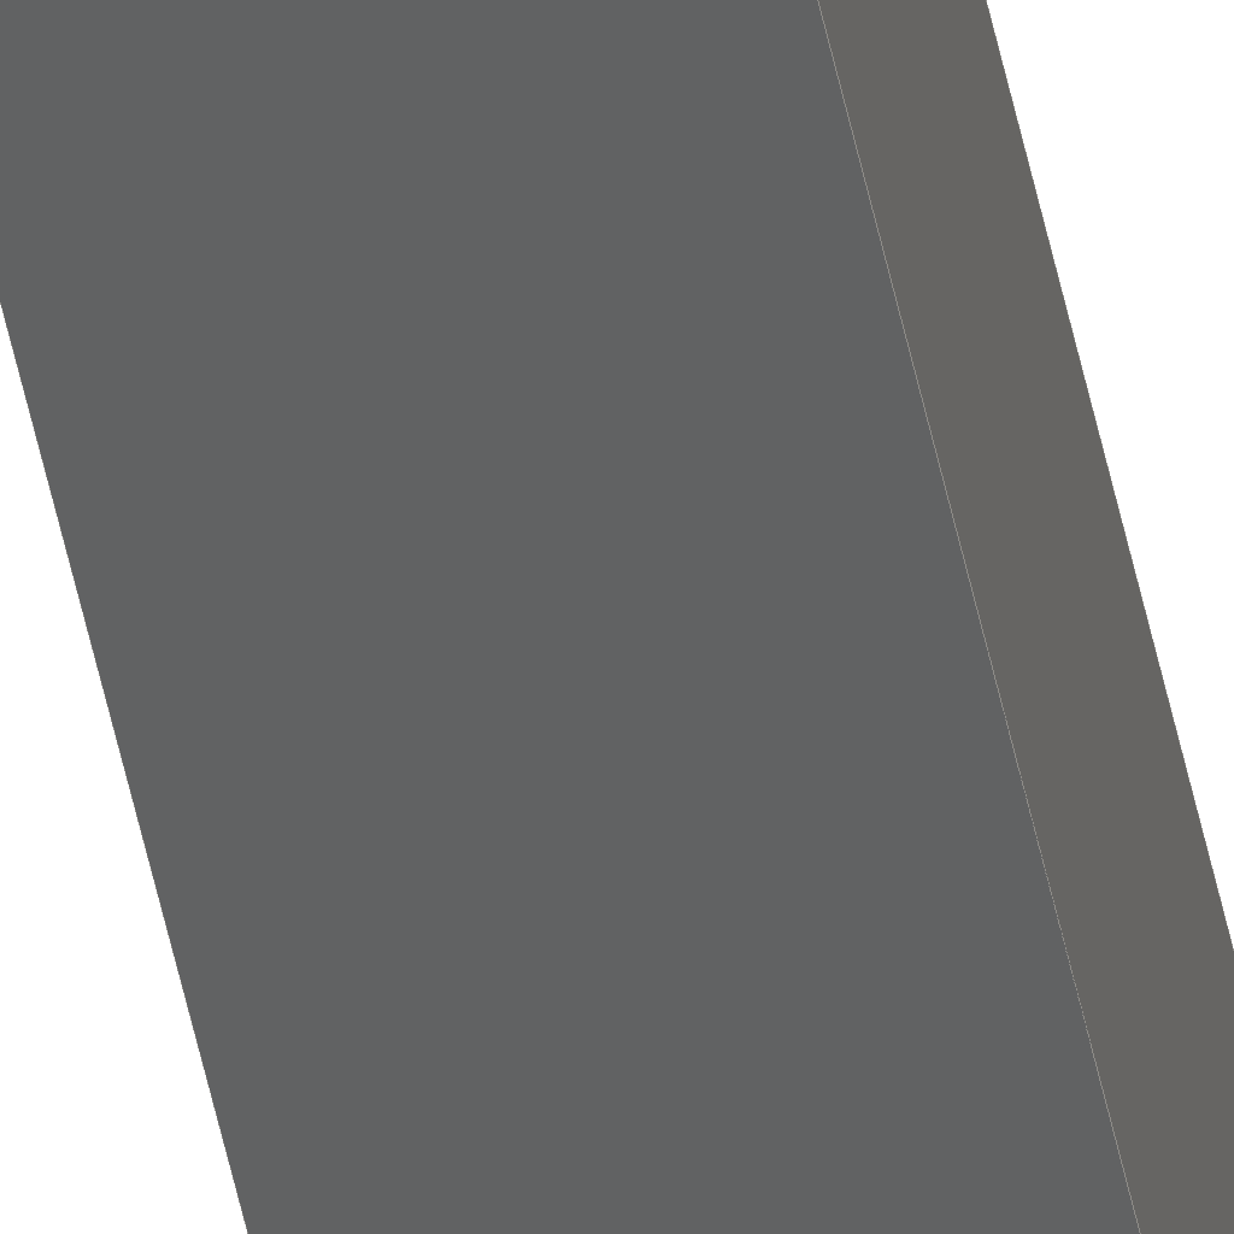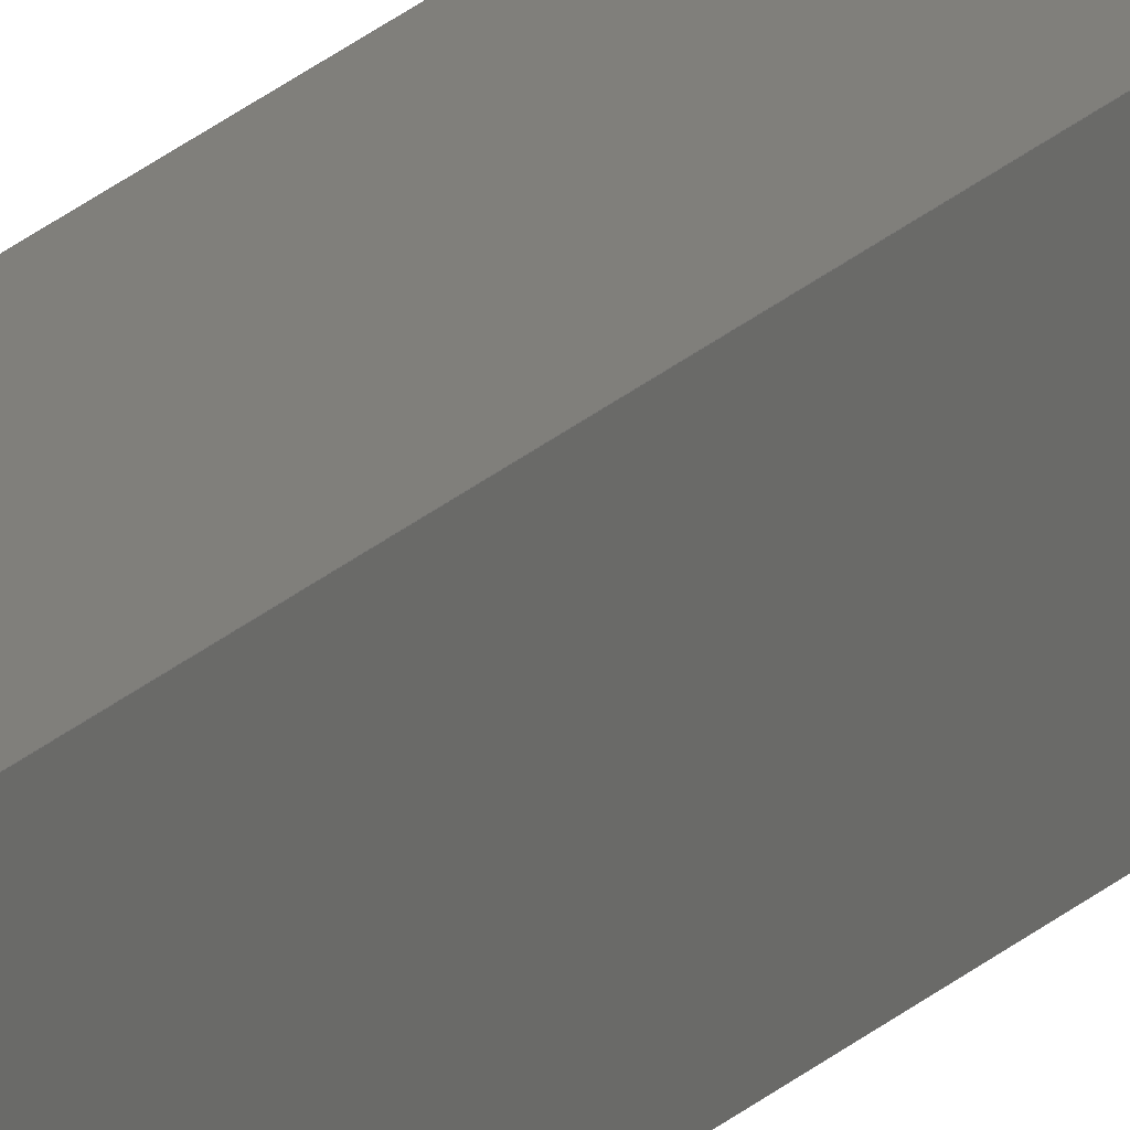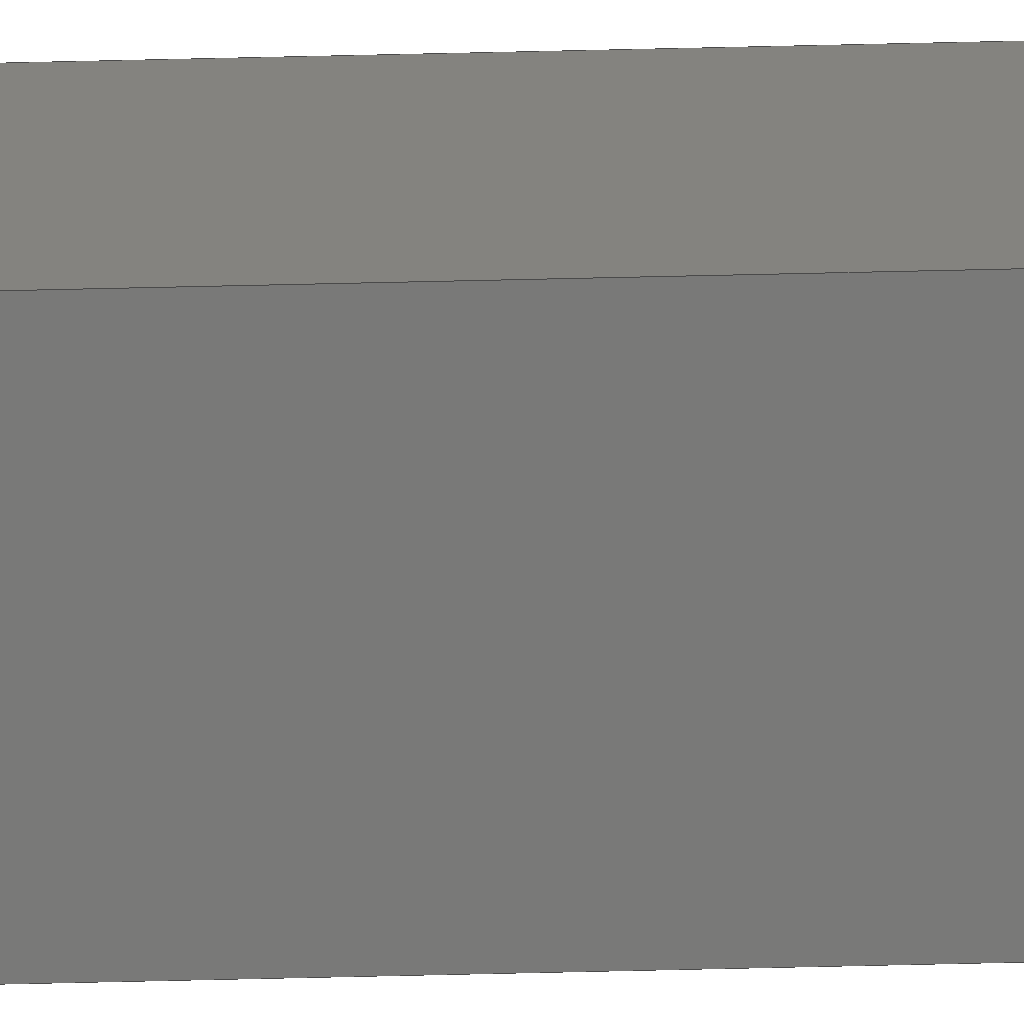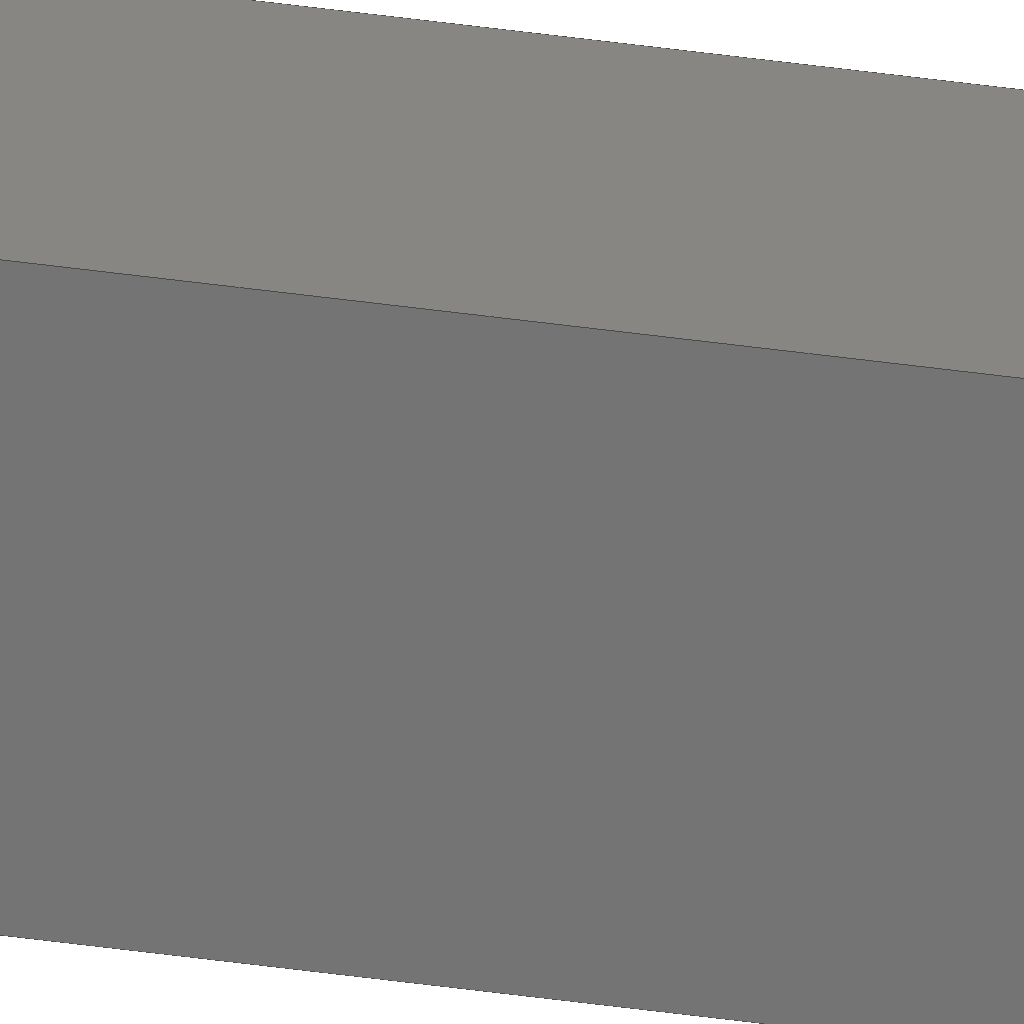
<metadata>
{"format":"step","ext":"step","renderer":"f3d","projection":"perspective","resolution":1024,"background":"white","views":[{"elev":-42.6,"azim":10.1,"up":"+Y"},{"elev":12.8,"azim":20.1,"up":"+Y"},{"elev":-71.7,"azim":91.3,"up":"+Y"},{"elev":-66.6,"azim":-97.2,"up":"+Y"}]}
</metadata>
<code>
ISO-10303-21;
DATA;
#1 = COORDINATED_UNIVERSAL_TIME_OFFSET ( 6, 0, .BEHIND. ) ;
#2 = VECTOR ( 'NONE', #70, 39.37 ) ;
#3 = CARTESIAN_POINT ( 'NONE',  ( -0.04687, -0.04688, -12 ) ) ;
#4 = ORIENTED_EDGE ( 'NONE', *, *, #112, .F. ) ;
#5 = FACE_OUTER_BOUND ( 'NONE', #239, .T. ) ;
#6 = VERTEX_POINT ( 'NONE', #79 ) ;
#7 = APPROVAL_DATE_TIME ( #238, #158 ) ;
#8 = PLANE ( 'NONE',  #204 ) ;
#9 = VECTOR ( 'NONE', #39, 39.37 ) ;
#10 = CARTESIAN_POINT ( 'NONE',  ( -0.04688, 0.04687, 0 ) ) ;
#11 = CC_DESIGN_PERSON_AND_ORGANIZATION_ASSIGNMENT ( #67, #137, ( #110 ) ) ;
#12 = DIRECTION ( 'NONE',  ( 0, 0, 1 ) ) ;
#13 = DATE_AND_TIME ( #232, #56 ) ;
#14 = APPLICATION_CONTEXT ( 'configuration controlled 3d designs of mechanical parts and assemblies' ) ;
#15 = PRODUCT_RELATED_PRODUCT_CATEGORY ( 'detail', '', ( #81 ) ) ;
#16 = DIRECTION ( 'NONE',  ( -0, 0, 1 ) ) ;
#17 = PRODUCT_DEFINITION_FORMATION_WITH_SPECIFIED_SOURCE ( 'ANY', '', #81, .NOT_KNOWN. ) ;
#18 = DATE_AND_TIME ( #88, #111 ) ;
#19 = DIRECTION ( 'NONE',  ( -1, -0, -0 ) ) ;
#20 = ORIENTED_EDGE ( 'NONE', *, *, #213, .T. ) ;
#21 = APPROVAL ( #135, 'UNSPECIFIED' ) ;
#22 = COORDINATED_UNIVERSAL_TIME_OFFSET ( 6, 0, .BEHIND. ) ;
#23 = DIRECTION ( 'NONE',  ( 1, 1.821e-16, -0 ) ) ;
#24 = CARTESIAN_POINT ( 'NONE',  ( -0.04688, 0.04687, 0 ) ) ;
#25 = AXIS2_PLACEMENT_3D ( 'NONE', #145, #58, #162 ) ;
#26 = APPROVAL_PERSON_ORGANIZATION ( #175, #158, #159 ) ;
#27 =( CONVERSION_BASED_UNIT ( 'INCH', #177 ) LENGTH_UNIT ( ) NAMED_UNIT ( #33 ) );
#28 = CARTESIAN_POINT ( 'NONE',  ( 0.04687, 0.04687, -12 ) ) ;
#29 = EDGE_LOOP ( 'NONE', ( #94, #203, #142, #51 ) ) ;
#30 = CARTESIAN_POINT ( 'NONE',  ( -0.04688, 0.04687, 0 ) ) ;
#31 = CARTESIAN_POINT ( 'NONE',  ( 0.04687, 0.04687, -12 ) ) ;
#32 =( LENGTH_UNIT ( ) NAMED_UNIT ( * ) SI_UNIT ( $, .METRE. ) );
#33 = DIMENSIONAL_EXPONENTS ( 1, 0, 0, 0, 0, 0, 0 ) ;
#34 = CARTESIAN_POINT ( 'NONE',  ( 0.04687, 0.04687, 0 ) ) ;
#35 = EDGE_CURVE ( 'NONE', #132, #166, #225, .T. ) ;
#36 = APPROVAL_STATUS ( 'not_yet_approved' ) ;
#37 = PRODUCT_DEFINITION_SHAPE ( 'NONE', 'NONE',  #113 ) ;
#38 = LINE ( 'NONE', #181, #176 ) ;
#39 = DIRECTION ( 'NONE',  ( 1, 0, 0 ) ) ;
#40 = DIRECTION ( 'NONE',  ( -1, -0, -0 ) ) ;
#41 = CC_DESIGN_PERSON_AND_ORGANIZATION_ASSIGNMENT ( #163, #153, ( #17 ) ) ;
#42 = LOCAL_TIME ( 11, 31, 20, #49 ) ;
#43 = VERTEX_POINT ( 'NONE', #24 ) ;
#44 = PLANE ( 'NONE',  #165 ) ;
#45 = PLANE ( 'NONE',  #74 ) ;
#46 = ORIENTED_EDGE ( 'NONE', *, *, #187, .F. ) ;
#47 = VERTEX_POINT ( 'NONE', #118 ) ;
#48 = ADVANCED_FACE ( 'NONE', ( #128 ), #44, .T. ) ;
#49 = COORDINATED_UNIVERSAL_TIME_OFFSET ( 6, 0, .BEHIND. ) ;
#50 = PERSON ( 'UNSPECIFIED', 'UNSPECIFIED', 'UNSPECIFIED', ('UNSPECIFIED'), ('UNSPECIFIED'), ('UNSPECIFIED') ) ;
#51 = ORIENTED_EDGE ( 'NONE', *, *, #240, .T. ) ;
#52 = CALENDAR_DATE ( 2019, 1, 3 ) ;
#53 = LINE ( 'NONE', #72, #195 ) ;
#54 = AXIS2_PLACEMENT_3D ( 'NONE', #64, #90, #237 ) ;
#55 = CARTESIAN_POINT ( 'NONE',  ( -0.04687, -0.04688, -12 ) ) ;
#56 = LOCAL_TIME ( 11, 31, 20, #1 ) ;
#57 = CARTESIAN_POINT ( 'NONE',  ( -0.04688, 0.04687, -12 ) ) ;
#58 = DIRECTION ( 'NONE',  ( 0, 1, 0 ) ) ;
#59 = CARTESIAN_POINT ( 'NONE',  ( 0.04688, -0.04688, -12 ) ) ;
#60 =( GEOMETRIC_REPRESENTATION_CONTEXT ( 3 ) GLOBAL_UNCERTAINTY_ASSIGNED_CONTEXT ( ( #155 ) ) GLOBAL_UNIT_ASSIGNED_CONTEXT ( ( #27, #97, #218 ) ) REPRESENTATION_CONTEXT ( 'NONE', 'WORKASPACE' ) );
#61 = VECTOR ( 'NONE', #107, 39.37 ) ;
#62 = FACE_OUTER_BOUND ( 'NONE', #68, .T. ) ;
#63 = ORIENTED_EDGE ( 'NONE', *, *, #108, .T. ) ;
#64 = CARTESIAN_POINT ( 'NONE',  ( 0, 0, 0 ) ) ;
#65 = PERSON_AND_ORGANIZATION ( #50, #95 ) ;
#66 = ORIENTED_EDGE ( 'NONE', *, *, #213, .F. ) ;
#67 = PERSON_AND_ORGANIZATION ( #50, #95 ) ;
#68 = EDGE_LOOP ( 'NONE', ( #103, #76, #93, #236 ) ) ;
#69 = VECTOR ( 'NONE', #40, 39.37 ) ;
#70 = DIRECTION ( 'NONE',  ( 1.821e-16, -1, 0 ) ) ;
#71 = VECTOR ( 'NONE', #12, 39.37 ) ;
#72 = CARTESIAN_POINT ( 'NONE',  ( -0.04687, -0.04688, 0 ) ) ;
#73 = ORIENTED_EDGE ( 'NONE', *, *, #187, .T. ) ;
#74 = AXIS2_PLACEMENT_3D ( 'NONE', #199, #16, #172 ) ;
#75 = DATE_AND_TIME ( #52, #189 ) ;
#76 = ORIENTED_EDGE ( 'NONE', *, *, #226, .T. ) ;
#77 = ORIENTED_EDGE ( 'NONE', *, *, #108, .F. ) ;
#78 = LINE ( 'NONE', #86, #136 ) ;
#79 = CARTESIAN_POINT ( 'NONE',  ( -0.04687, -0.04688, 0 ) ) ;
#80 = DESIGN_CONTEXT ( 'detailed design', #106, 'design' ) ;
#81 = PRODUCT ( '98491A098', '98491A098', '', ( #198 ) ) ;
#82 = PERSON_AND_ORGANIZATION_ROLE ( 'creator' ) ;
#83 = EDGE_LOOP ( 'NONE', ( #66, #123, #77, #46 ) ) ;
#84 = APPROVAL_DATE_TIME ( #18, #21 ) ;
#85 = CARTESIAN_POINT ( 'NONE',  ( 0.04688, -0.04688, 0 ) ) ;
#86 = CARTESIAN_POINT ( 'NONE',  ( -0.04688, 0.04687, -12 ) ) ;
#87 = PERSON_AND_ORGANIZATION_ROLE ( 'creator' ) ;
#88 = CALENDAR_DATE ( 2019, 1, 3 ) ;
#89 = LINE ( 'NONE', #59, #71 ) ;
#90 = DIRECTION ( 'NONE',  ( 0, 0, 1 ) ) ;
#91 = COORDINATED_UNIVERSAL_TIME_OFFSET ( 6, 0, .BEHIND. ) ;
#92 = PERSON_AND_ORGANIZATION_ROLE ( 'design_owner' ) ;
#93 = ORIENTED_EDGE ( 'NONE', *, *, #179, .T. ) ;
#94 = ORIENTED_EDGE ( 'NONE', *, *, #169, .F. ) ;
#95 = ORGANIZATION ( 'UNSPECIFIED', 'UNSPECIFIED', '' ) ;
#96 = FACE_OUTER_BOUND ( 'NONE', #229, .T. ) ;
#97 =( NAMED_UNIT ( * ) PLANE_ANGLE_UNIT ( ) SI_UNIT ( $, .RADIAN. ) );
#98 = ORIENTED_EDGE ( 'NONE', *, *, #160, .T. ) ;
#99 = CC_DESIGN_SECURITY_CLASSIFICATION ( #110, ( #17 ) ) ;
#100 = DATE_TIME_ROLE ( 'classification_date' ) ;
#101 = SHAPE_DEFINITION_REPRESENTATION ( #37, #171 ) ;
#102 = DIRECTION ( 'NONE',  ( -1.821e-16, 1, -0 ) ) ;
#103 = ORIENTED_EDGE ( 'NONE', *, *, #112, .T. ) ;
#104 = CC_DESIGN_APPROVAL ( #158, ( #113 ) ) ;
#105 = ADVANCED_FACE ( 'NONE', ( #96 ), #150, .T. ) ;
#106 = APPLICATION_CONTEXT ( 'configuration controlled 3d designs of mechanical parts and assemblies' ) ;
#107 = DIRECTION ( 'NONE',  ( -1.821e-16, 1, -0 ) ) ;
#108 = EDGE_CURVE ( 'NONE', #47, #132, #143, .T. ) ;
#109 = CARTESIAN_POINT ( 'NONE',  ( -0.04687, -0.04688, -12 ) ) ;
#110 = SECURITY_CLASSIFICATION ( '', '', #151 ) ;
#111 = LOCAL_TIME ( 11, 31, 20, #91 ) ;
#112 = EDGE_CURVE ( 'NONE', #43, #6, #133, .T. ) ;
#113 = PRODUCT_DEFINITION ( 'UNKNOWN', '', #17, #80 ) ;
#114 = CC_DESIGN_PERSON_AND_ORGANIZATION_ASSIGNMENT ( #190, #82, ( #113 ) ) ;
#115 = LINE ( 'NONE', #109, #9 ) ;
#116 = DIRECTION ( 'NONE',  ( 1, 0, 0 ) ) ;
#117 = VERTEX_POINT ( 'NONE', #139 ) ;
#118 = CARTESIAN_POINT ( 'NONE',  ( 0.04688, -0.04688, -12 ) ) ;
#119 = DIRECTION ( 'NONE',  ( 1, 0, 0 ) ) ;
#120 = ORIENTED_EDGE ( 'NONE', *, *, #124, .F. ) ;
#121 = ADVANCED_FACE ( 'NONE', ( #235 ), #8, .F. ) ;
#122 = ORIENTED_EDGE ( 'NONE', *, *, #179, .F. ) ;
#123 = ORIENTED_EDGE ( 'NONE', *, *, #35, .F. ) ;
#124 = EDGE_CURVE ( 'NONE', #47, #193, #89, .T. ) ;
#125 = CC_DESIGN_APPROVAL ( #210, ( #17 ) ) ;
#126 = PLANE ( 'NONE',  #152 ) ;
#127 = APPROVAL_ROLE ( '' ) ;
#128 = FACE_OUTER_BOUND ( 'NONE', #183, .T. ) ;
#129 = APPROVAL_PERSON_ORGANIZATION ( #65, #21, #127 ) ;
#130 = VECTOR ( 'NONE', #19, 39.37 ) ;
#131 = DIRECTION ( 'NONE',  ( 0, -0, -1 ) ) ;
#132 = VERTEX_POINT ( 'NONE', #222 ) ;
#133 = LINE ( 'NONE', #10, #2 ) ;
#134 = DIRECTION ( 'NONE',  ( -1.821e-16, 1, 0 ) ) ;
#135 = APPROVAL_STATUS ( 'not_yet_approved' ) ;
#136 = VECTOR ( 'NONE', #156, 39.37 ) ;
#137 = PERSON_AND_ORGANIZATION_ROLE ( 'classification_officer' ) ;
#138 = DIRECTION ( 'NONE',  ( -1, -1.821e-16, 0 ) ) ;
#139 = CARTESIAN_POINT ( 'NONE',  ( 0.04687, 0.04687, 0 ) ) ;
#140 = VECTOR ( 'NONE', #219, 39.37 ) ;
#141 = LINE ( 'NONE', #28, #212 ) ;
#142 = ORIENTED_EDGE ( 'NONE', *, *, #35, .T. ) ;
#143 = LINE ( 'NONE', #31, #180 ) ;
#144 = APPLICATION_PROTOCOL_DEFINITION ( 'international standard', 'config_control_design', 1994, #14 ) ;
#145 = CARTESIAN_POINT ( 'NONE',  ( -0.04688, 0.04687, -12 ) ) ;
#146 = ORIENTED_EDGE ( 'NONE', *, *, #231, .T. ) ;
#147 = FACE_OUTER_BOUND ( 'NONE', #29, .T. ) ;
#148 = PLANE ( 'NONE',  #25 ) ;
#149 = AXIS2_PLACEMENT_3D ( 'NONE', #227, #23, #134 ) ;
#150 = PLANE ( 'NONE',  #149 ) ;
#151 = SECURITY_CLASSIFICATION_LEVEL ( 'unclassified' ) ;
#152 = AXIS2_PLACEMENT_3D ( 'NONE', #3, #215, #131 ) ;
#153 = PERSON_AND_ORGANIZATION_ROLE ( 'design_supplier' ) ;
#154 = APPROVAL_PERSON_ORGANIZATION ( #209, #210, #194 ) ;
#155 = UNCERTAINTY_MEASURE_WITH_UNIT (LENGTH_MEASURE( 1e-05 ), #27, 'distance_accuracy_value', 'NONE');
#156 = DIRECTION ( 'NONE',  ( 1.821e-16, -1, 0 ) ) ;
#157 = LINE ( 'NONE', #182, #140 ) ;
#158 = APPROVAL ( #36, 'UNSPECIFIED' ) ;
#159 = APPROVAL_ROLE ( '' ) ;
#160 = EDGE_CURVE ( 'NONE', #161, #6, #38, .T. ) ;
#161 = VERTEX_POINT ( 'NONE', #55 ) ;
#162 = DIRECTION ( 'NONE',  ( 0, -0, 1 ) ) ;
#163 = PERSON_AND_ORGANIZATION ( #50, #95 ) ;
#164 = CARTESIAN_POINT ( 'NONE',  ( -0.04687, -0.04688, -12 ) ) ;
#165 = AXIS2_PLACEMENT_3D ( 'NONE', #221, #138, #211 ) ;
#166 = VERTEX_POINT ( 'NONE', #57 ) ;
#167 = APPROVAL_DATE_TIME ( #13, #210 ) ;
#168 = ADVANCED_FACE ( 'NONE', ( #62 ), #45, .T. ) ;
#169 = EDGE_CURVE ( 'NONE', #117, #43, #234, .T. ) ;
#170 = DATE_AND_TIME ( #200, #223 ) ;
#171 = ADVANCED_BREP_SHAPE_REPRESENTATION ( '98491A098', ( #185, #54 ), #60 ) ;
#172 = DIRECTION ( 'NONE',  ( 1, 0, 0 ) ) ;
#173 = CC_DESIGN_DATE_AND_TIME_ASSIGNMENT ( #75, #100, ( #110 ) ) ;
#174 = CLOSED_SHELL ( 'NONE', ( #48, #216, #105, #207, #121, #168 ) ) ;
#175 = PERSON_AND_ORGANIZATION ( #50, #95 ) ;
#176 = VECTOR ( 'NONE', #197, 39.37 ) ;
#177 = LENGTH_MEASURE_WITH_UNIT ( LENGTH_MEASURE( 0.0254 ), #32 );
#178 = PERSON_AND_ORGANIZATION ( #50, #95 ) ;
#179 = EDGE_CURVE ( 'NONE', #193, #117, #186, .T. ) ;
#180 = VECTOR ( 'NONE', #102, 39.37 ) ;
#181 = CARTESIAN_POINT ( 'NONE',  ( -0.04687, -0.04688, -12 ) ) ;
#182 = CARTESIAN_POINT ( 'NONE',  ( -0.04688, 0.04687, -12 ) ) ;
#183 = EDGE_LOOP ( 'NONE', ( #4, #224, #20, #98 ) ) ;
#184 = COORDINATED_UNIVERSAL_TIME_OFFSET ( 6, 0, .BEHIND. ) ;
#185 = MANIFOLD_SOLID_BREP ( 'Extrude1', #174 ) ;
#186 = LINE ( 'NONE', #34, #61 ) ;
#187 = EDGE_CURVE ( 'NONE', #161, #47, #115, .T. ) ;
#188 = ORIENTED_EDGE ( 'NONE', *, *, #226, .F. ) ;
#189 = LOCAL_TIME ( 11, 31, 20, #22 ) ;
#190 = PERSON_AND_ORGANIZATION ( #50, #95 ) ;
#191 = APPLICATION_PROTOCOL_DEFINITION ( 'international standard', 'config_control_design', 1994, #106 ) ;
#192 = CC_DESIGN_DATE_AND_TIME_ASSIGNMENT ( #170, #202, ( #113 ) ) ;
#193 = VERTEX_POINT ( 'NONE', #85 ) ;
#194 = APPROVAL_ROLE ( '' ) ;
#195 = VECTOR ( 'NONE', #116, 39.37 ) ;
#196 = DIRECTION ( 'NONE',  ( 0, 0, 1 ) ) ;
#197 = DIRECTION ( 'NONE',  ( 0, 0, 1 ) ) ;
#198 = MECHANICAL_CONTEXT ( 'NONE', #14, 'mechanical' ) ;
#199 = CARTESIAN_POINT ( 'NONE',  ( -0.04687, -0.04688, 0 ) ) ;
#200 = CALENDAR_DATE ( 2019, 1, 3 ) ;
#201 = APPROVAL_STATUS ( 'not_yet_approved' ) ;
#202 = DATE_TIME_ROLE ( 'creation_date' ) ;
#203 = ORIENTED_EDGE ( 'NONE', *, *, #231, .F. ) ;
#204 = AXIS2_PLACEMENT_3D ( 'NONE', #164, #220, #119 ) ;
#205 = CC_DESIGN_PERSON_AND_ORGANIZATION_ASSIGNMENT ( #206, #92, ( #81 ) ) ;
#206 = PERSON_AND_ORGANIZATION ( #50, #95 ) ;
#207 = ADVANCED_FACE ( 'NONE', ( #5 ), #126, .T. ) ;
#208 = CARTESIAN_POINT ( 'NONE',  ( -0.04688, 0.04687, -12 ) ) ;
#209 = PERSON_AND_ORGANIZATION ( #50, #95 ) ;
#210 = APPROVAL ( #201, 'UNSPECIFIED' ) ;
#211 = DIRECTION ( 'NONE',  ( 1.821e-16, -1, 0 ) ) ;
#212 = VECTOR ( 'NONE', #196, 39.37 ) ;
#213 = EDGE_CURVE ( 'NONE', #166, #161, #78, .T. ) ;
#214 = CC_DESIGN_PERSON_AND_ORGANIZATION_ASSIGNMENT ( #178, #87, ( #17 ) ) ;
#215 = DIRECTION ( 'NONE',  ( 0, -1, 0 ) ) ;
#216 = ADVANCED_FACE ( 'NONE', ( #147 ), #148, .T. ) ;
#217 = CALENDAR_DATE ( 2019, 1, 3 ) ;
#218 =( NAMED_UNIT ( * ) SI_UNIT ( $, .STERADIAN. ) SOLID_ANGLE_UNIT ( ) );
#219 = DIRECTION ( 'NONE',  ( 0, 0, 1 ) ) ;
#220 = DIRECTION ( 'NONE',  ( -0, 0, 1 ) ) ;
#221 = CARTESIAN_POINT ( 'NONE',  ( -0.04688, 0.04687, -12 ) ) ;
#222 = CARTESIAN_POINT ( 'NONE',  ( 0.04687, 0.04687, -12 ) ) ;
#223 = LOCAL_TIME ( 11, 31, 20, #184 ) ;
#224 = ORIENTED_EDGE ( 'NONE', *, *, #240, .F. ) ;
#225 = LINE ( 'NONE', #208, #130 ) ;
#226 = EDGE_CURVE ( 'NONE', #6, #193, #53, .T. ) ;
#227 = CARTESIAN_POINT ( 'NONE',  ( 0.04687, 0.04687, -12 ) ) ;
#228 = ORIENTED_EDGE ( 'NONE', *, *, #160, .F. ) ;
#229 = EDGE_LOOP ( 'NONE', ( #122, #120, #63, #146 ) ) ;
#230 = ORIENTED_EDGE ( 'NONE', *, *, #124, .T. ) ;
#231 = EDGE_CURVE ( 'NONE', #132, #117, #141, .T. ) ;
#232 = CALENDAR_DATE ( 2019, 1, 3 ) ;
#233 = CC_DESIGN_APPROVAL ( #21, ( #110 ) ) ;
#234 = LINE ( 'NONE', #30, #69 ) ;
#235 = FACE_OUTER_BOUND ( 'NONE', #83, .T. ) ;
#236 = ORIENTED_EDGE ( 'NONE', *, *, #169, .T. ) ;
#237 = DIRECTION ( 'NONE',  ( 1, 0, 0 ) ) ;
#238 = DATE_AND_TIME ( #217, #42 ) ;
#239 = EDGE_LOOP ( 'NONE', ( #188, #228, #73, #230 ) ) ;
#240 = EDGE_CURVE ( 'NONE', #166, #43, #157, .T. ) ;
ENDSEC;
END-ISO-10303-21;

</code>
